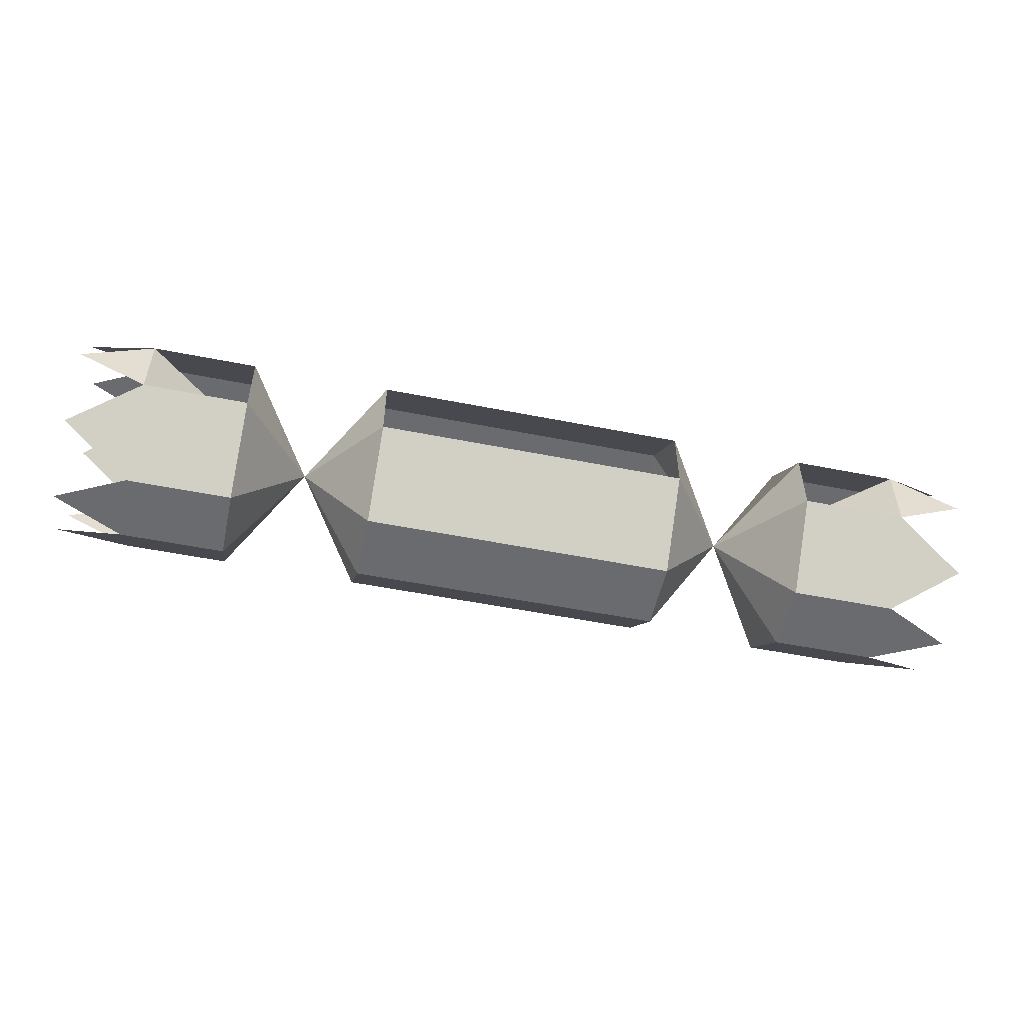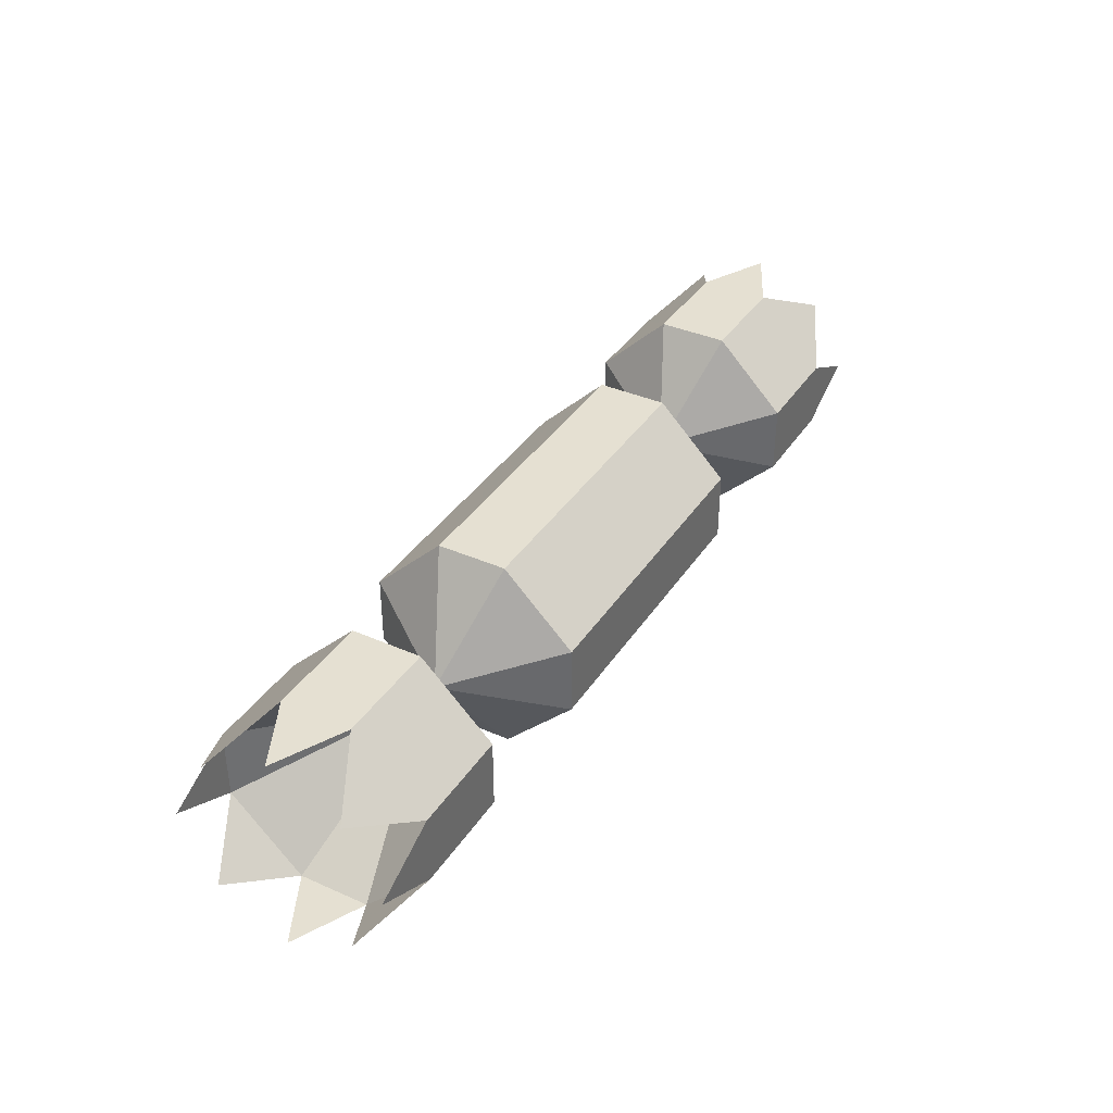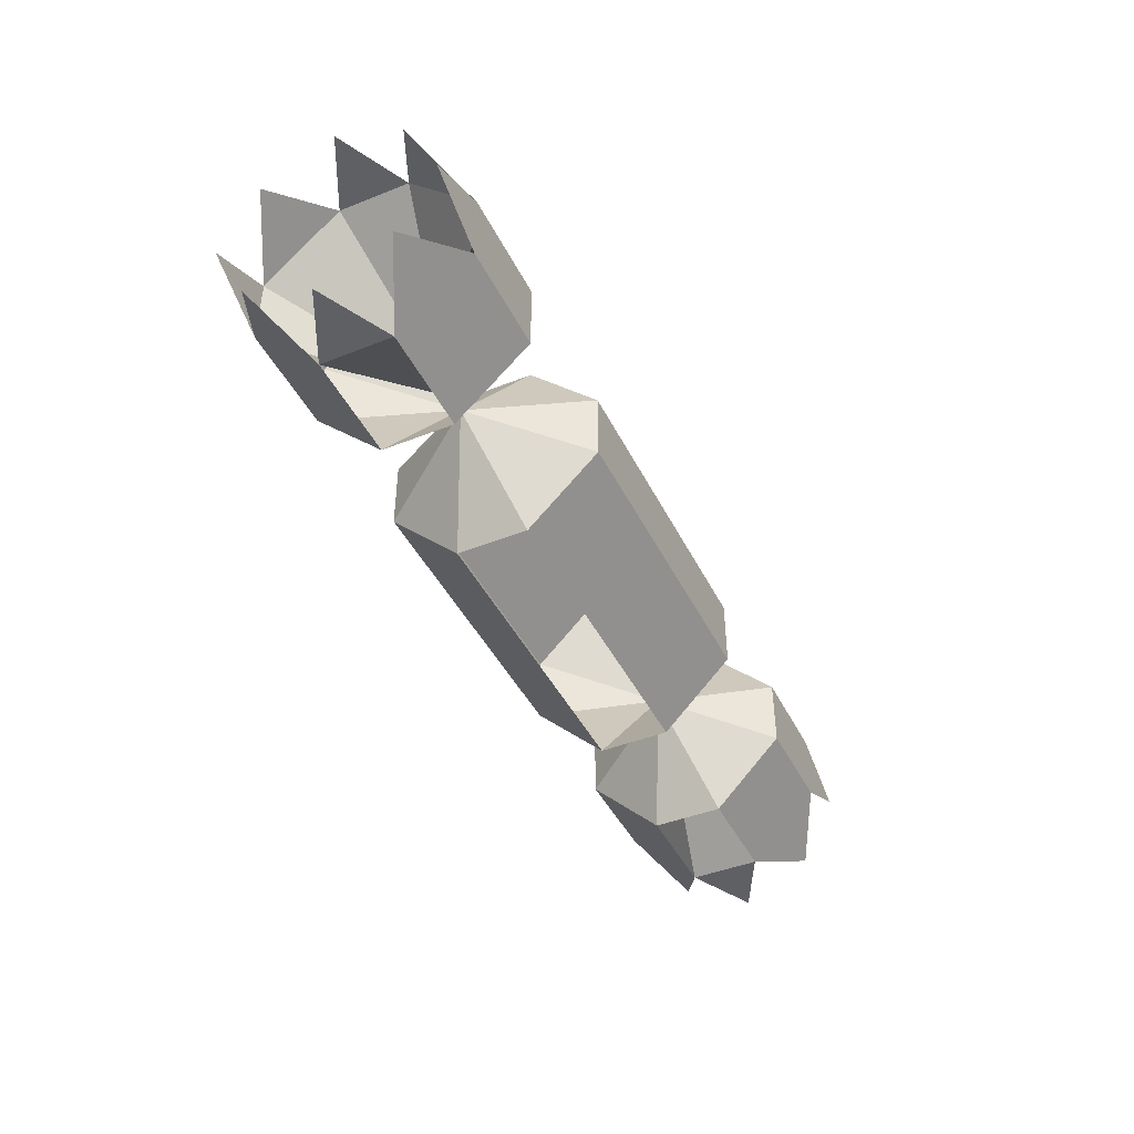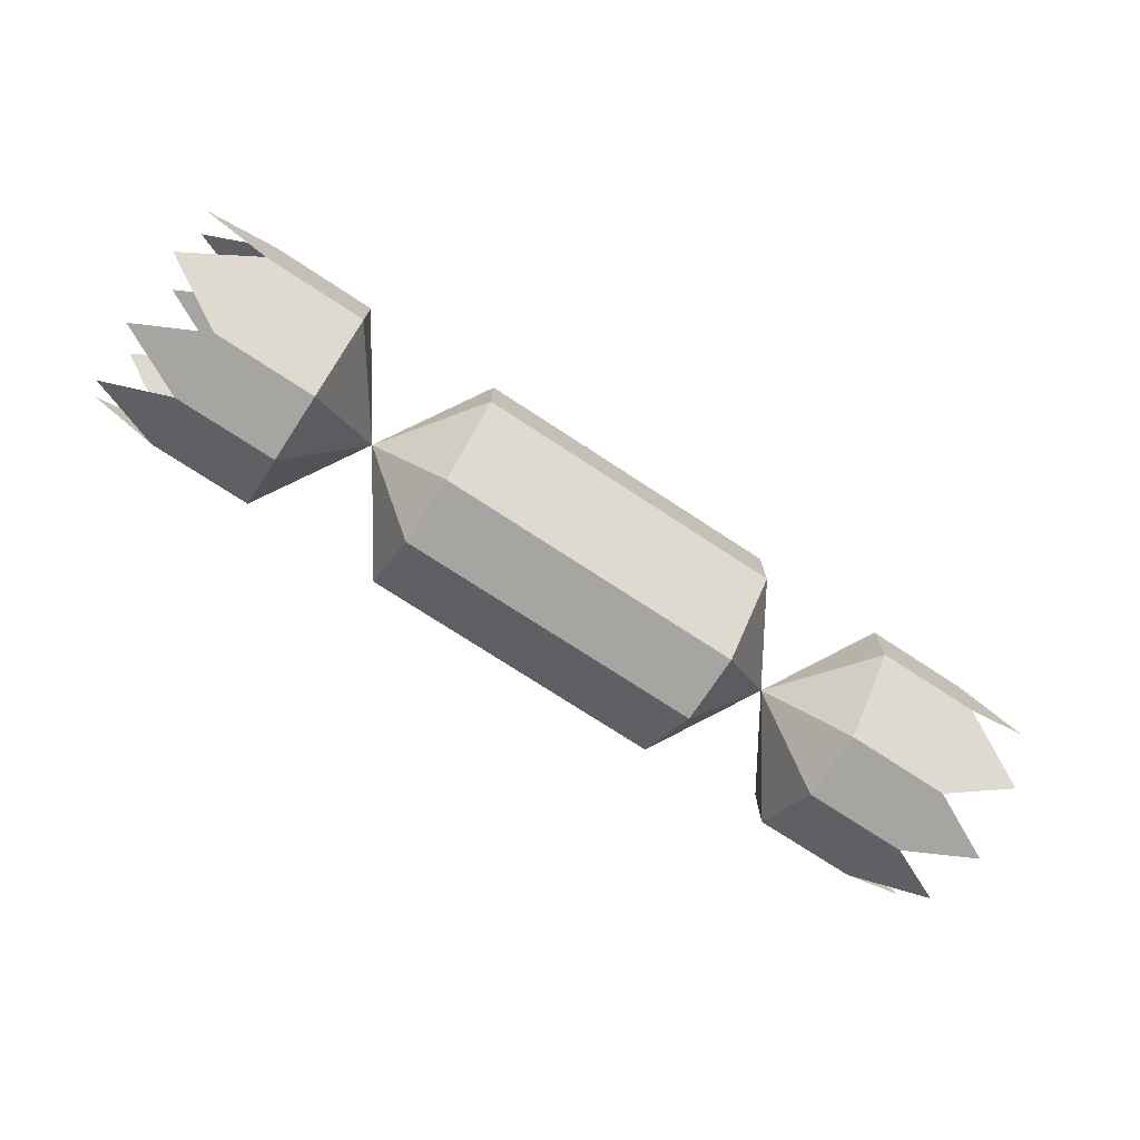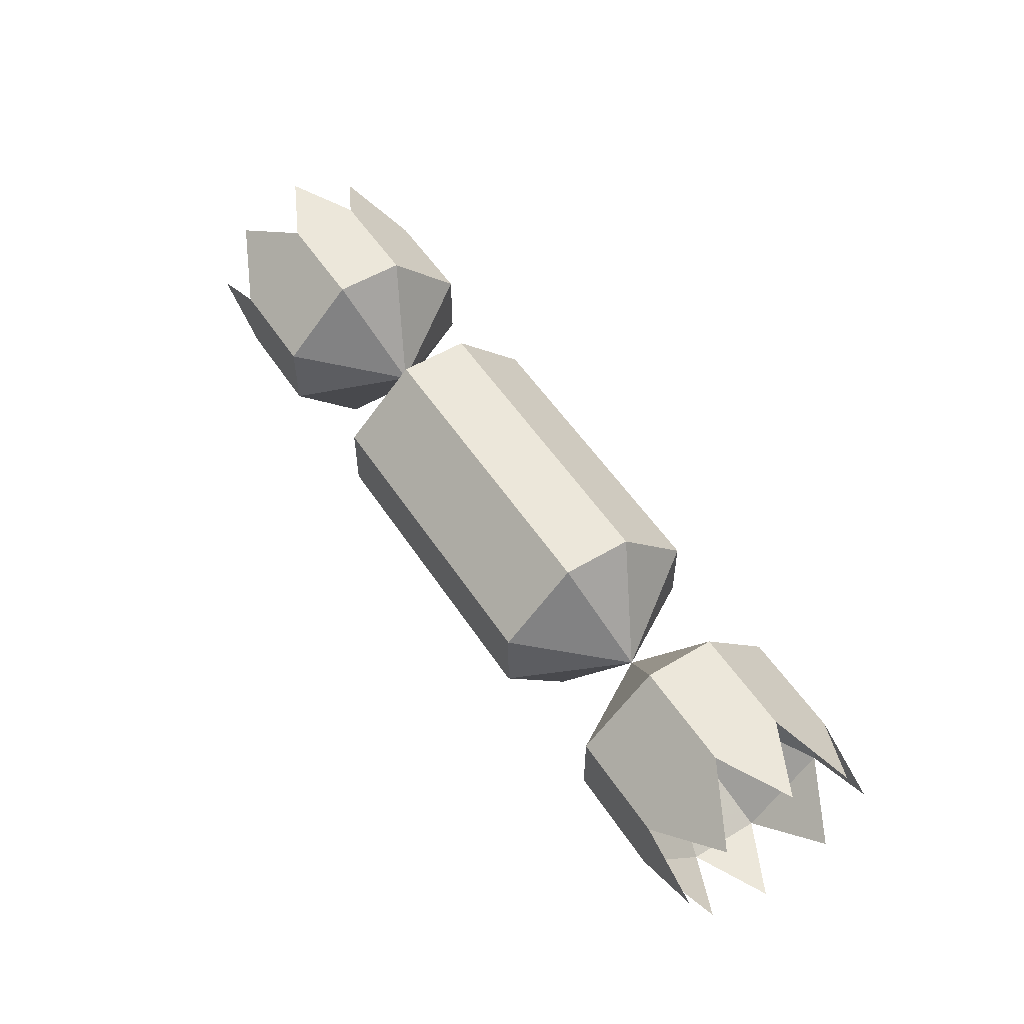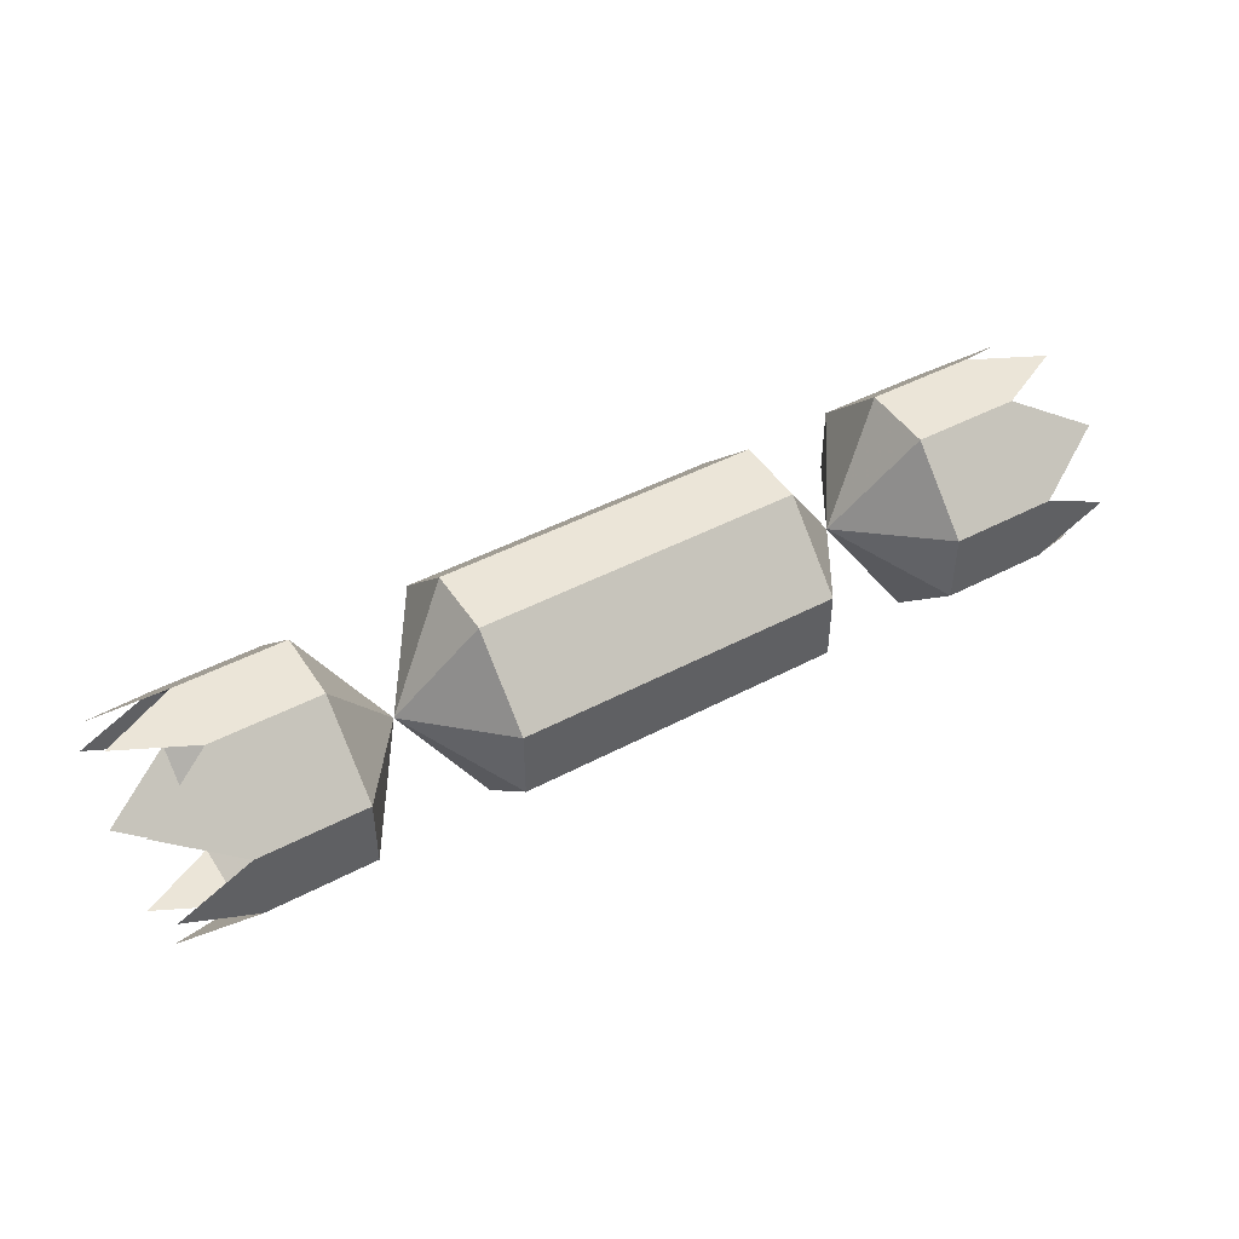
<metadata>
{"format":"obj","ext":"obj","renderer":"f3d","projection":"perspective","resolution":1024,"background":"white","views":[{"elev":-53.3,"azim":-12.0,"up":"+Z"},{"elev":37.6,"azim":-60.5,"up":"+Y"},{"elev":-43.6,"azim":115.1,"up":"+Y"},{"elev":-73.9,"azim":146.7,"up":"+Z"},{"elev":53.7,"azim":-122.6,"up":"+Y"},{"elev":45.9,"azim":148.7,"up":"+Z"}]}
</metadata>
<code>
v -0.05469 0.09375 -0.01562
v -0.05469 0.09375 -0.04688
v -0.03125 0.09375 -0.04688
v -0.03125 0.09375 -0.01562
v -0.05469 0.0625 0.01562
v -0.07031 0.0625 0.01562
v -0.07031 0.09375 -0.01562
v -0.07031 0.09375 -0.04688
v -0.05469 0.0625 -0.07812
v -0.03125 0.0625 -0.07812
v 0.03125 0.0625 -0.07812
v 0.03125 0.09375 -0.04688
v 0.03125 0.09375 -0.01562
v -0.03125 0.0625 0.01562
v -0.05469 0.03125 0.01562
v -0.07031 0.03125 0.01562
v -0.1016 0.04688 -0.03125
v -0.07031 0.0625 -0.07812
v -0.05469 0.03125 -0.07812
v -0.03125 0.03125 -0.07812
v 0.03125 0.03125 -0.07812
v 0.05469 0.03125 -0.07812
v 0.05469 0.0625 -0.07812
v 0.05469 0.09375 -0.04688
v 0.05469 0.09375 -0.01562
v 0.03125 0.0625 0.01562
v -0.03125 0.03125 0.01562
v -0.05469 0 -0.01562
v -0.07031 0 -0.01562
v -0.07031 0 -0.04688
v -0.07031 0.03125 -0.07812
v -0.05469 0 -0.04688
v -0.03125 0 -0.04688
v 0.03125 0 -0.04688
v 0.05469 0 -0.04688
v 0.07031 0 -0.04688
v 0.07031 0.03125 -0.07812
v 0.07031 0.0625 -0.07812
v 0.07031 0.09375 -0.04688
v 0.07031 0.09375 -0.01562
v 0.05469 0.0625 0.01562
v 0.03125 0.03125 0.01562
v -0.03125 0 -0.01562
v 0.03125 0 -0.01562
v 0.05469 0.03125 0.01562
v 0.05469 0 -0.01562
v 0.07031 0.03125 0.01562
v 0.07031 0 -0.01562
v 0.1016 0.04688 -0.03125
v 0.07031 0.0625 0.01562
v 0.1328 0.0625 -0.07812
v 0.1328 0.09375 -0.04688
v 0.1328 0.09375 -0.01562
v 0.1328 0.0625 0.01562
v 0.1328 0.03125 0.01562
v 0.1328 0 -0.01562
v 0.1328 0 -0.04688
v 0.1328 0.03125 -0.07812
v 0.1797 0.03125 -0.07812
v 0.1797 0.0625 -0.07812
v 0.1797 0.09375 -0.04688
v 0.1797 0.09375 -0.01562
v 0.1797 0.0625 0.01562
v 0.1797 0.03125 0.01562
v 0.1797 0 -0.01562
v 0.1094 0.04688 -0.03125
v 0.1797 0 -0.04688
v 0.2109 0 -0.03125
v 0.2109 0.07812 0
v 0.2109 0.01562 -0.0625
v 0.2109 0.04688 0.01562
v 0.2109 0.04688 -0.07812
v 0.2109 0.01562 0
v 0.2109 0.07812 -0.0625
v 0.2109 0.09375 -0.03125
v -0.1328 0.0625 0.01562
v -0.1328 0.09375 -0.01562
v -0.1328 0.09375 -0.04688
v -0.1328 0.0625 -0.07812
v -0.1328 0.03125 -0.07812
v -0.1328 0 -0.04688
v -0.1328 0 -0.01562
v -0.1328 0.03125 0.01562
v -0.1797 0.03125 0.01562
v -0.1797 0.0625 0.01562
v -0.1797 0.09375 -0.01562
v -0.1797 0.09375 -0.04688
v -0.1797 0.0625 -0.07812
v -0.1797 0.03125 -0.07812
v -0.1797 0 -0.04688
v -0.1094 0.04688 -0.03125
v -0.1797 0 -0.01562
v -0.2109 0 -0.03125
v -0.2109 0.07812 -0.0625
v -0.2109 0.01562 0
v -0.2109 0.04688 -0.07812
v -0.2109 0.04688 0.01562
v -0.2109 0.01562 -0.0625
v -0.2109 0.07812 0
v -0.2109 0.09375 -0.03125
f 1 2 3
f 1 3 4
f 1 4 5
f 1 5 6
f 1 6 7
f 1 7 2
f 2 7 8
f 2 8 9
f 2 9 10
f 2 10 3
f 3 10 11
f 3 11 12
f 3 12 4
f 4 12 13
f 4 13 14
f 4 14 5
f 5 14 15
f 5 15 16
f 5 16 6
f 6 16 17
f 6 17 7
f 7 17 8
f 8 17 18
f 8 18 9
f 9 18 19
f 9 19 20
f 9 20 10
f 10 20 21
f 10 21 11
f 11 21 22
f 11 22 23
f 11 23 12
f 12 23 24
f 12 24 13
f 13 24 25
f 13 25 26
f 13 26 14
f 14 26 27
f 14 27 15
f 15 27 28
f 15 28 29
f 15 29 16
f 16 29 17
f 17 29 30
f 17 30 31
f 17 31 18
f 18 31 19
f 19 31 32
f 19 32 33
f 19 33 20
f 20 33 34
f 20 34 21
f 21 34 35
f 21 35 22
f 22 35 36
f 22 36 37
f 22 37 23
f 23 37 38
f 23 38 24
f 24 38 39
f 24 39 25
f 25 39 40
f 25 40 41
f 25 41 26
f 26 41 42
f 26 42 27
f 27 42 43
f 27 43 28
f 43 42 44
f 44 42 45
f 44 45 46
f 46 45 47
f 46 47 48
f 48 47 49
f 48 49 36
f 36 49 37
f 37 49 38
f 38 49 39
f 39 49 40
f 40 49 50
f 40 50 41
f 41 50 45
f 41 45 42
f 45 50 47
f 47 50 49
f 31 30 32
f 49 51 52
f 49 52 53
f 49 53 54
f 49 54 55
f 49 55 56
f 49 56 57
f 49 57 58
f 49 58 51
f 51 58 59
f 51 59 60
f 51 60 52
f 52 60 61
f 52 61 53
f 53 61 62
f 53 62 54
f 54 62 63
f 54 63 55
f 55 63 64
f 55 64 56
f 56 64 65
f 65 64 66
f 65 66 67
f 65 67 68
f 65 68 67
f 67 59 58
f 67 58 57
f 61 60 66
f 61 66 62
f 62 66 63
f 62 63 69
f 62 69 63
f 60 59 66
f 66 59 67
f 67 59 70
f 67 70 59
f 64 63 66
f 63 64 71
f 63 71 64
f 59 72 60
f 59 60 72
f 64 73 65
f 64 65 73
f 60 74 61
f 60 61 74
f 61 75 62
f 17 76 77
f 17 77 78
f 17 78 79
f 17 79 80
f 17 80 81
f 17 81 82
f 17 82 83
f 17 83 76
f 76 83 84
f 76 84 85
f 76 85 77
f 77 85 86
f 77 86 78
f 78 86 87
f 78 87 79
f 79 87 88
f 79 88 80
f 80 88 89
f 80 89 81
f 81 89 90
f 90 89 91
f 90 91 92
f 90 92 93
f 90 93 92
f 92 84 83
f 92 83 82
f 86 85 91
f 86 91 87
f 87 91 88
f 87 88 94
f 87 94 88
f 85 84 91
f 91 84 92
f 92 84 95
f 92 95 84
f 89 88 91
f 88 89 96
f 88 96 89
f 84 97 85
f 84 85 97
f 89 98 90
f 89 90 98
f 85 99 86
f 85 86 99
f 86 100 87

</code>
